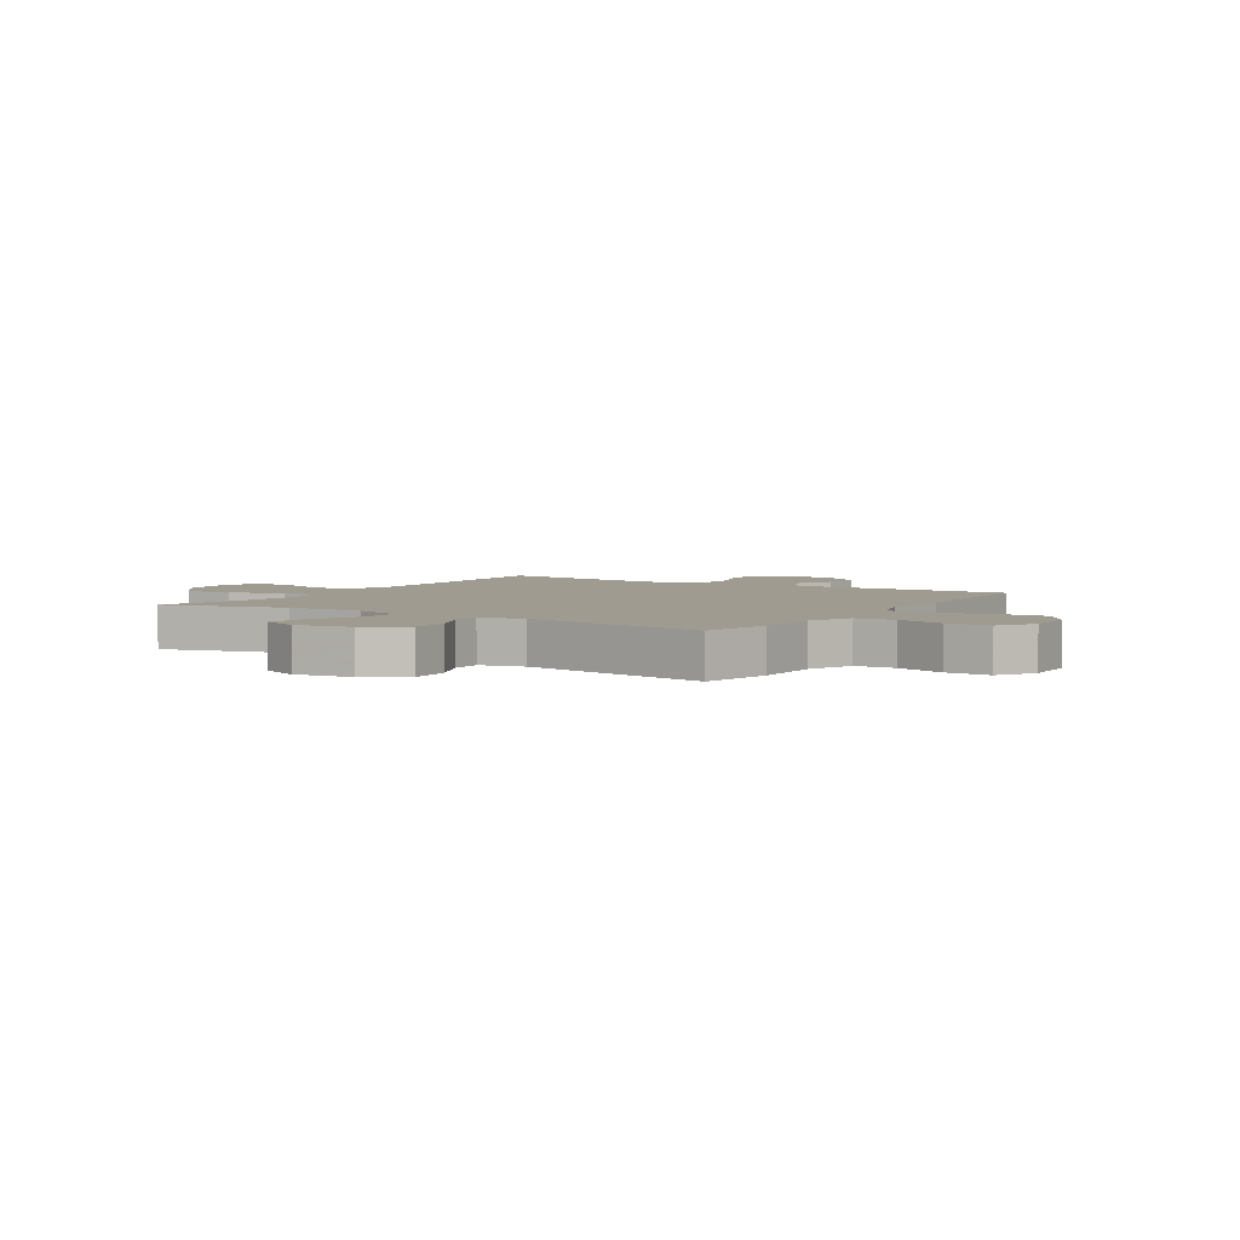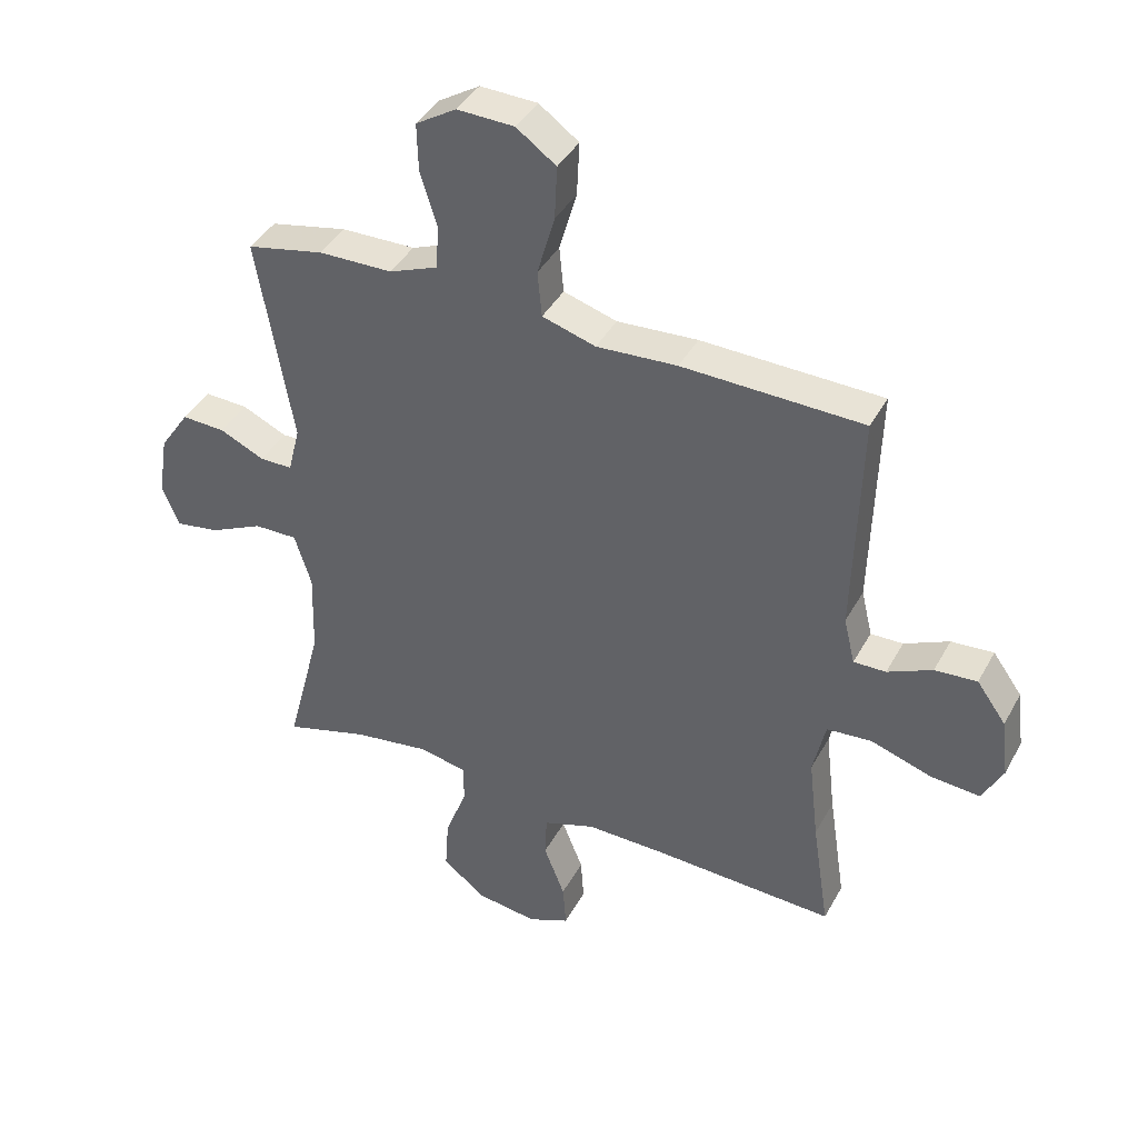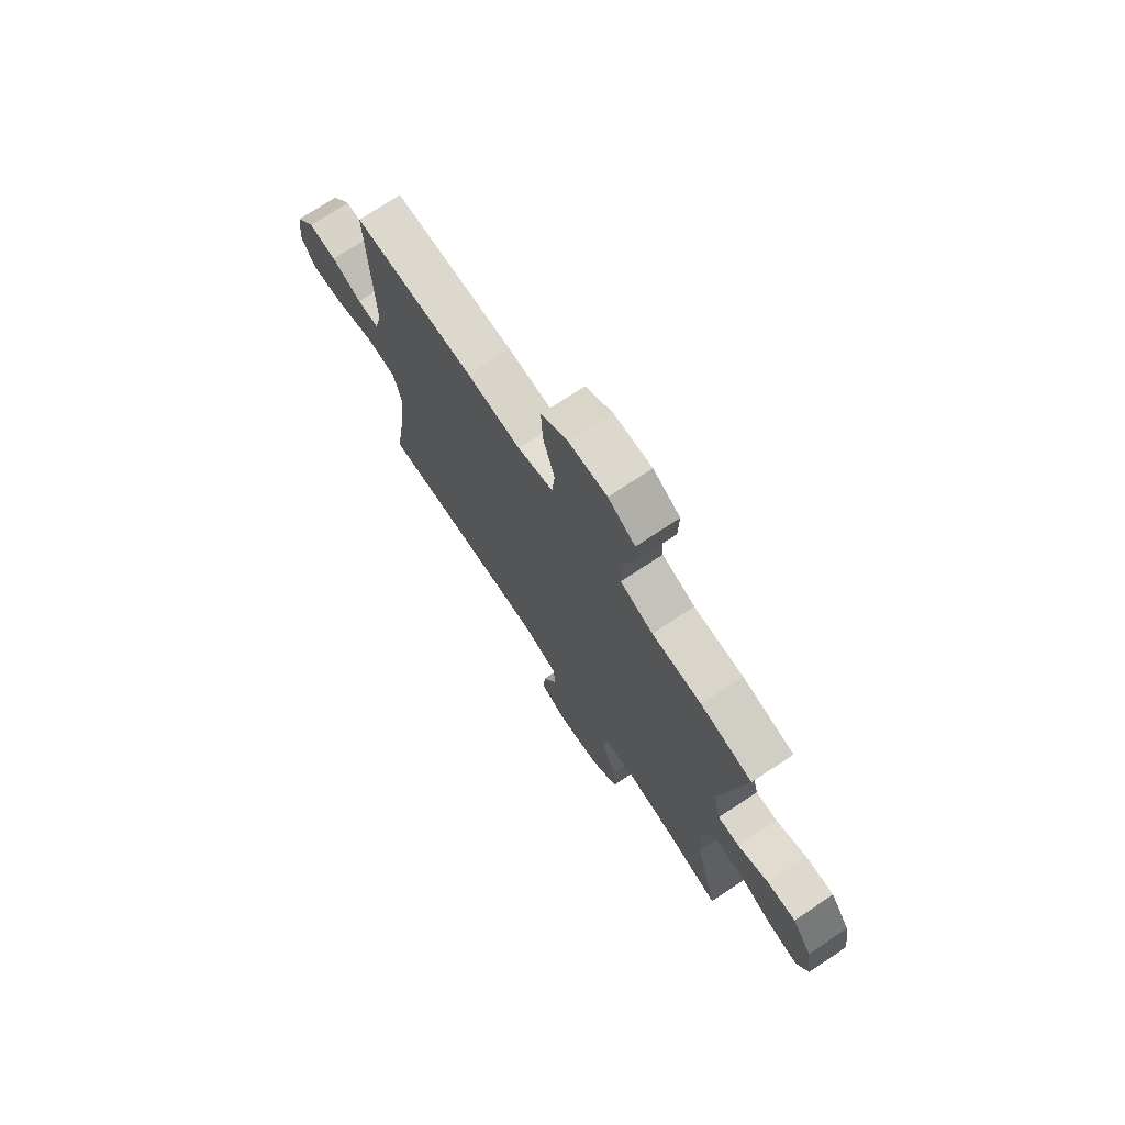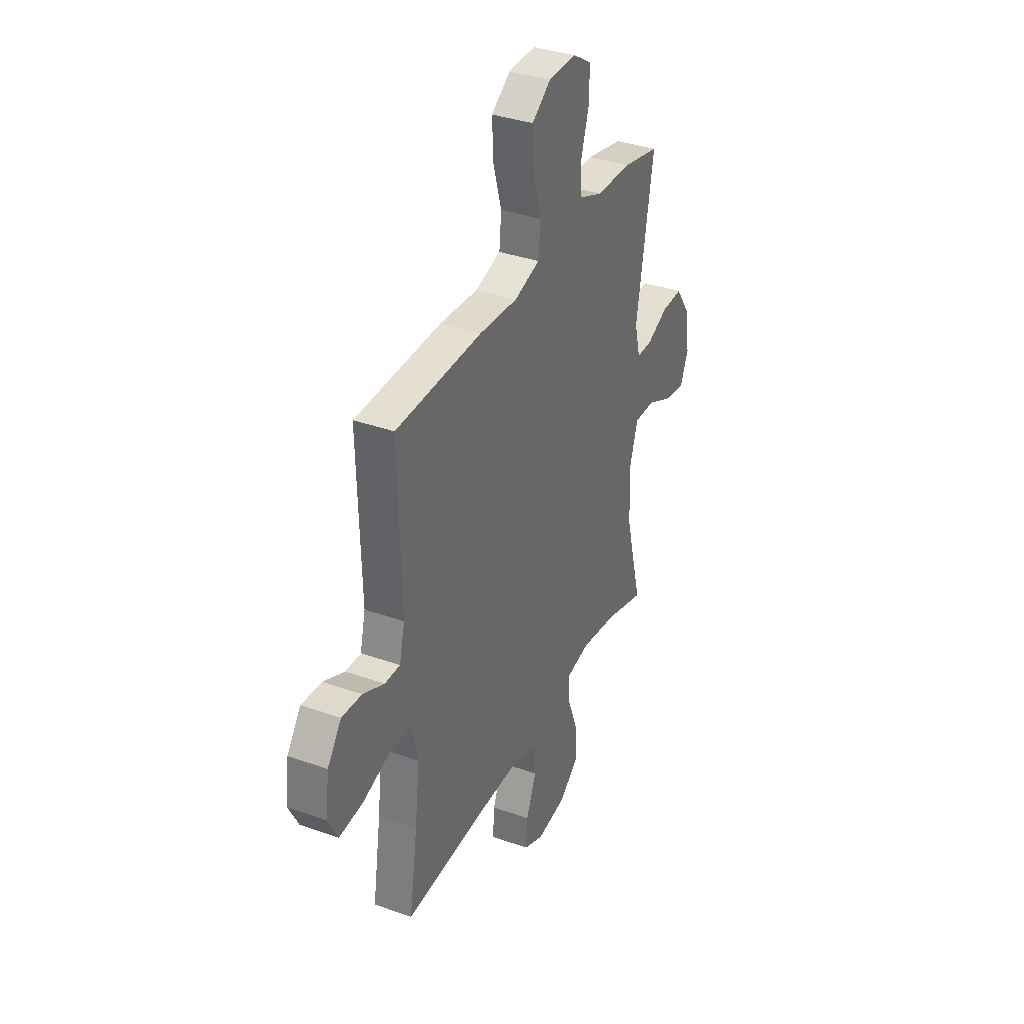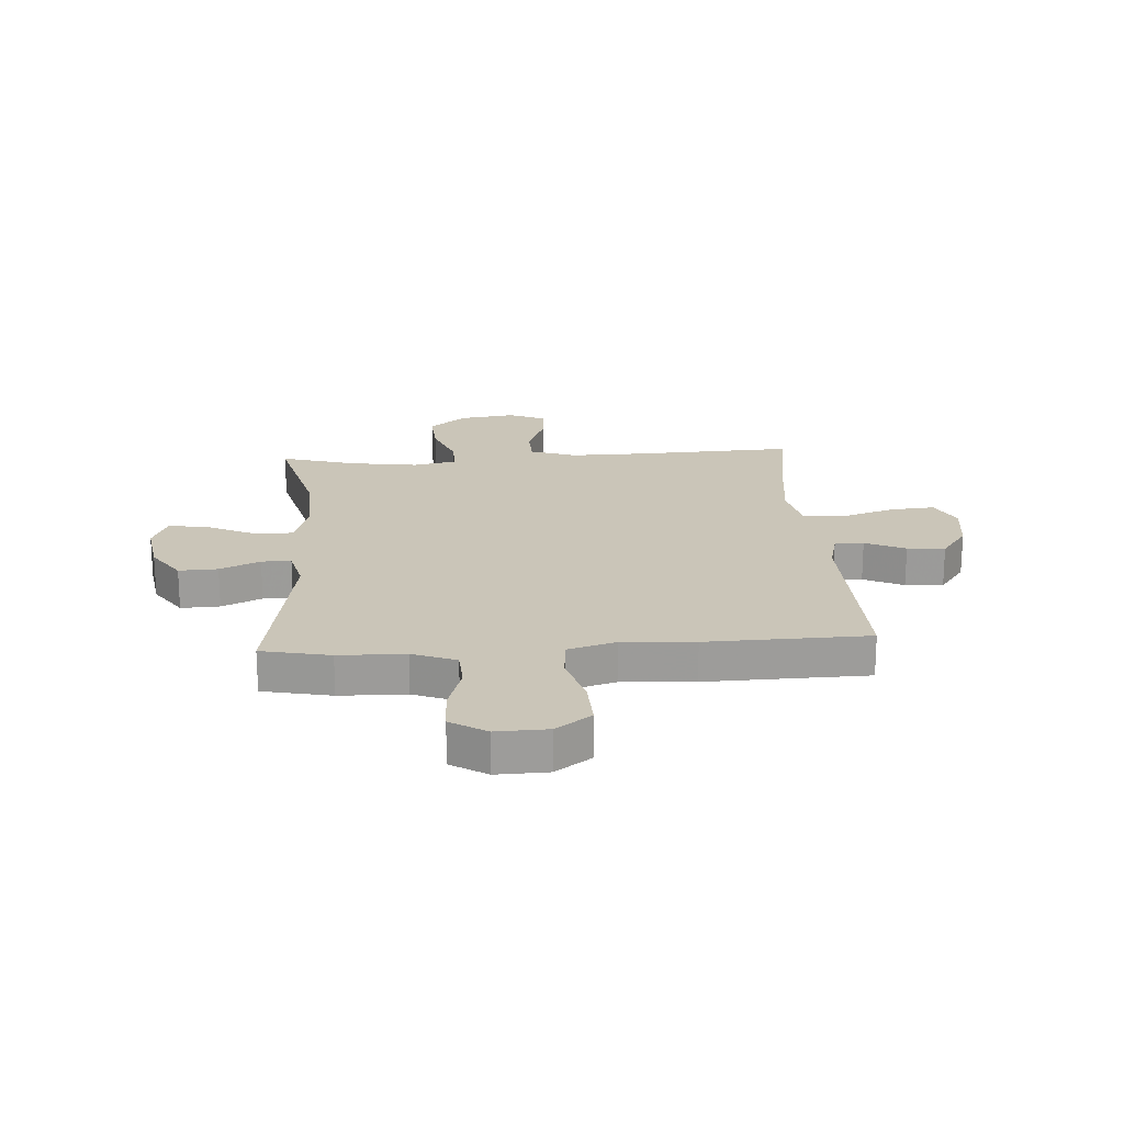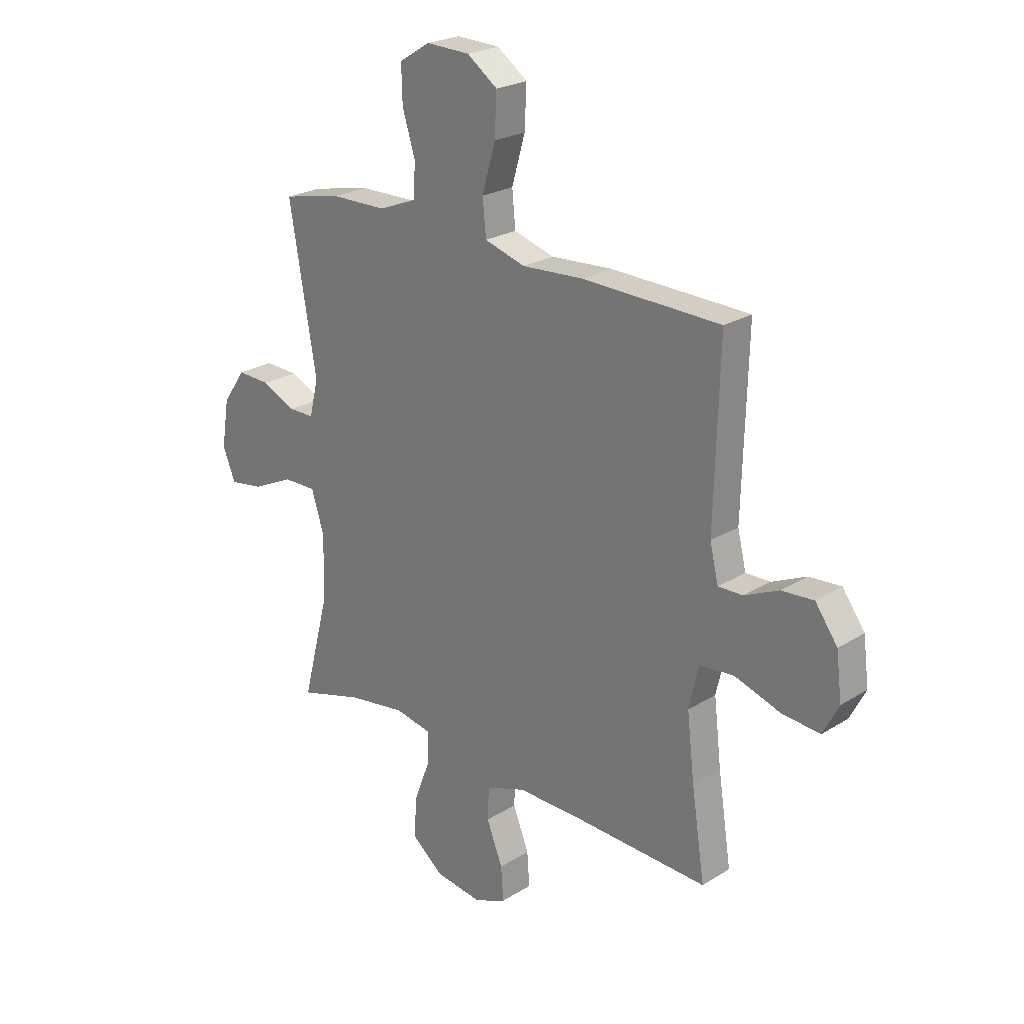
<metadata>
{"format":"obj","ext":"obj","renderer":"f3d","projection":"perspective","resolution":1024,"background":"white","views":[{"elev":4.1,"azim":-57.5,"up":"+Y"},{"elev":40.4,"azim":26.4,"up":"+Z"},{"elev":73.5,"azim":-123.6,"up":"+Z"},{"elev":35.6,"azim":115.2,"up":"+Z"},{"elev":20.4,"azim":-3.7,"up":"+Y"},{"elev":23.7,"azim":43.9,"up":"+Z"}]}
</metadata>
<code>
v 0.5 0.07 -0.5
v 0.208 0.07 -0.487
v 0.078 0.07 -0.485
v -0.006 0.07 -0.514
v -0.009 0.07 -0.583
v 0.025 0.07 -0.669
v 0.03 0.07 -0.741
v -0.037 0.07 -0.77
v -0.137 0.07 -0.756
v -0.205 0.07 -0.701
v -0.199 0.07 -0.615
v -0.164 0.07 -0.523
v -0.163 0.07 -0.459
v -0.241 0.07 -0.443
v -0.365 0.07 -0.461
v -0.5 0.07 -0.5
v -0.443 0.07 -0.281
v -0.439 0.07 -0.144
v -0.466 0.07 -0.058
v -0.536 0.07 -0.059
v -0.623 0.07 -0.1
v -0.694 0.07 -0.111
v -0.721 0.07 -0.045
v -0.705 0.07 0.055
v -0.657 0.07 0.125
v -0.587 0.07 0.122
v -0.515 0.07 0.089
v -0.462 0.07 0.089
v -0.443 0.07 0.166
v -0.5 0.07 0.5
v -0.376 0.07 0.526
v -0.257 0.07 0.528
v -0.178 0.07 0.559
v -0.174 0.07 0.629
v -0.201 0.07 0.716
v -0.203 0.07 0.793
v -0.138 0.07 0.833
v -0.046 0.07 0.83
v 0.018 0.07 0.784
v 0.014 0.07 0.698
v -0.014 0.07 0.6
v -0.007 0.07 0.526
v 0.079 0.07 0.5
v 0.209 0.07 0.508
v 0.5 0.07 0.5
v 0.49 0.07 0.137
v 0.508 0.07 0.062
v 0.56 0.07 0.063
v 0.632 0.07 0.096
v 0.7 0.07 0.101
v 0.747 0.07 0.036
v 0.759 0.07 -0.059
v 0.726 0.07 -0.123
v 0.646 0.07 -0.116
v 0.549 0.07 -0.084
v 0.476 0.07 -0.09
v 0.456 0.07 -0.18
v 0.472 0.07 -0.317
v 0.5 0 -0.5
v 0.208 0 -0.487
v 0.078 0 -0.485
v -0.006 0 -0.514
v -0.009 0 -0.583
v 0.025 0 -0.669
v 0.03 0 -0.741
v -0.037 0 -0.77
v -0.137 0 -0.756
v -0.205 0 -0.701
v -0.199 0 -0.615
v -0.164 0 -0.523
v -0.163 0 -0.459
v -0.241 0 -0.443
v -0.365 0 -0.461
v -0.5 0 -0.5
v -0.443 0 -0.281
v -0.439 0 -0.144
v -0.466 0 -0.058
v -0.536 0 -0.059
v -0.623 0 -0.1
v -0.694 0 -0.111
v -0.721 0 -0.045
v -0.705 0 0.055
v -0.657 0 0.125
v -0.587 0 0.122
v -0.515 0 0.089
v -0.462 0 0.089
v -0.443 0 0.166
v -0.5 0 0.5
v -0.376 0 0.526
v -0.257 0 0.528
v -0.178 0 0.559
v -0.174 0 0.629
v -0.201 0 0.716
v -0.203 0 0.793
v -0.138 0 0.833
v -0.046 0 0.83
v 0.018 0 0.784
v 0.014 0 0.698
v -0.014 0 0.6
v -0.007 0 0.526
v 0.079 0 0.5
v 0.209 0 0.508
v 0.5 0 0.5
v 0.49 0 0.137
v 0.508 0 0.062
v 0.56 0 0.063
v 0.632 0 0.096
v 0.7 0 0.101
v 0.747 0 0.036
v 0.759 0 -0.059
v 0.726 0 -0.123
v 0.646 0 -0.116
v 0.549 0 -0.084
v 0.476 0 -0.09
v 0.456 0 -0.18
v 0.472 0 -0.317
f 52 53 54 55
f 52 55 56
f 51 52 56
f 48 49 50 51
f 47 48 51 56
f 46 47 56 57
f 43 44 45 46
f 42 43 46 57
f 38 39 40 41
f 38 41 42
f 37 38 42
f 34 35 36 37
f 33 34 37 42
f 32 33 42 57
f 29 30 31 32
f 28 29 32 57
f 24 25 26 27
f 20 21 22 23
f 19 20 23 24
f 15 16 17
f 14 15 17 18
f 13 14 18 19
f 9 10 11 12
f 9 12 13
f 8 9 13
f 5 6 7 8
f 4 5 8 13
f 3 4 13 19
f 58 1 2
f 58 2 3 19
f 27 28 57 58
f 19 24 27 58
f 113 112 111 110
f 114 113 110
f 114 110 109
f 109 108 107 106
f 114 109 106 105
f 115 114 105 104
f 104 103 102 101
f 115 104 101 100
f 99 98 97 96
f 100 99 96
f 100 96 95
f 95 94 93 92
f 100 95 92 91
f 115 100 91 90
f 90 89 88 87
f 115 90 87 86
f 85 84 83 82
f 81 80 79 78
f 82 81 78 77
f 75 74 73
f 76 75 73 72
f 77 76 72 71
f 70 69 68 67
f 71 70 67
f 71 67 66
f 66 65 64 63
f 71 66 63 62
f 77 71 62 61
f 60 59 116
f 77 61 60 116
f 116 115 86 85
f 116 85 82 77
f 1 59 60 2
f 2 60 61 3
f 3 61 62 4
f 4 62 63 5
f 5 63 64 6
f 6 64 65 7
f 7 65 66 8
f 8 66 67 9
f 9 67 68 10
f 10 68 69 11
f 11 69 70 12
f 12 70 71 13
f 13 71 72 14
f 14 72 73 15
f 15 73 74 16
f 16 74 75 17
f 17 75 76 18
f 18 76 77 19
f 19 77 78 20
f 20 78 79 21
f 21 79 80 22
f 22 80 81 23
f 23 81 82 24
f 24 82 83 25
f 25 83 84 26
f 26 84 85 27
f 27 85 86 28
f 28 86 87 29
f 29 87 88 30
f 30 88 89 31
f 31 89 90 32
f 32 90 91 33
f 33 91 92 34
f 34 92 93 35
f 35 93 94 36
f 36 94 95 37
f 37 95 96 38
f 38 96 97 39
f 39 97 98 40
f 40 98 99 41
f 41 99 100 42
f 42 100 101 43
f 43 101 102 44
f 44 102 103 45
f 45 103 104 46
f 46 104 105 47
f 47 105 106 48
f 48 106 107 49
f 49 107 108 50
f 50 108 109 51
f 51 109 110 52
f 52 110 111 53
f 53 111 112 54
f 54 112 113 55
f 55 113 114 56
f 56 114 115 57
f 57 115 116 58
f 58 116 59 1

</code>
